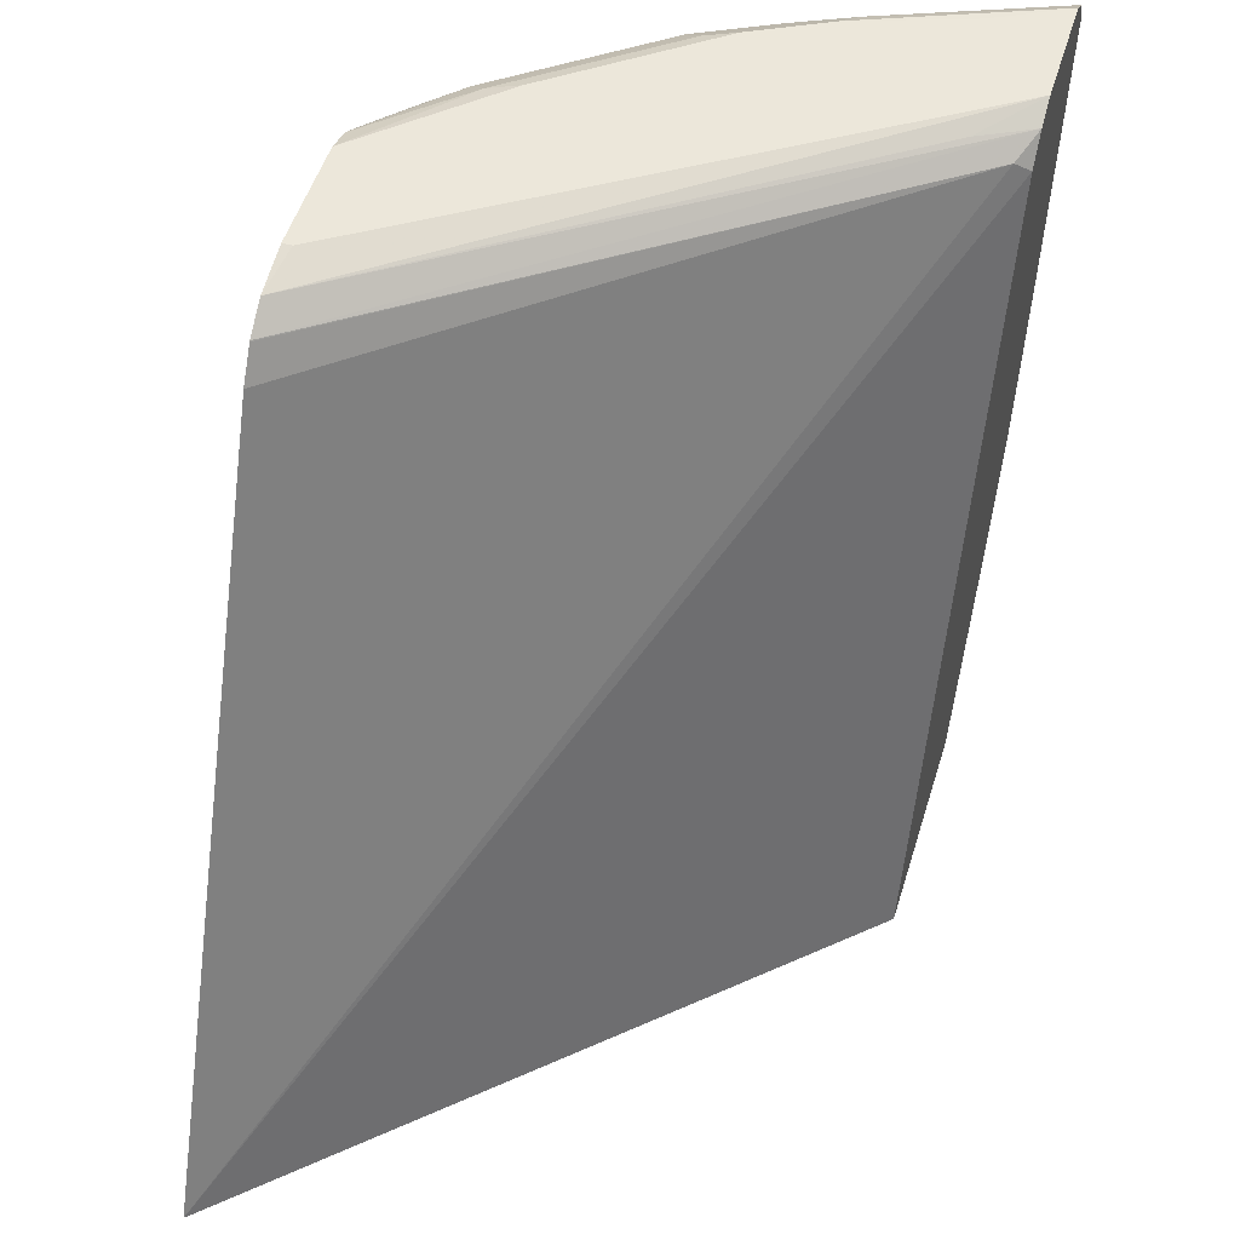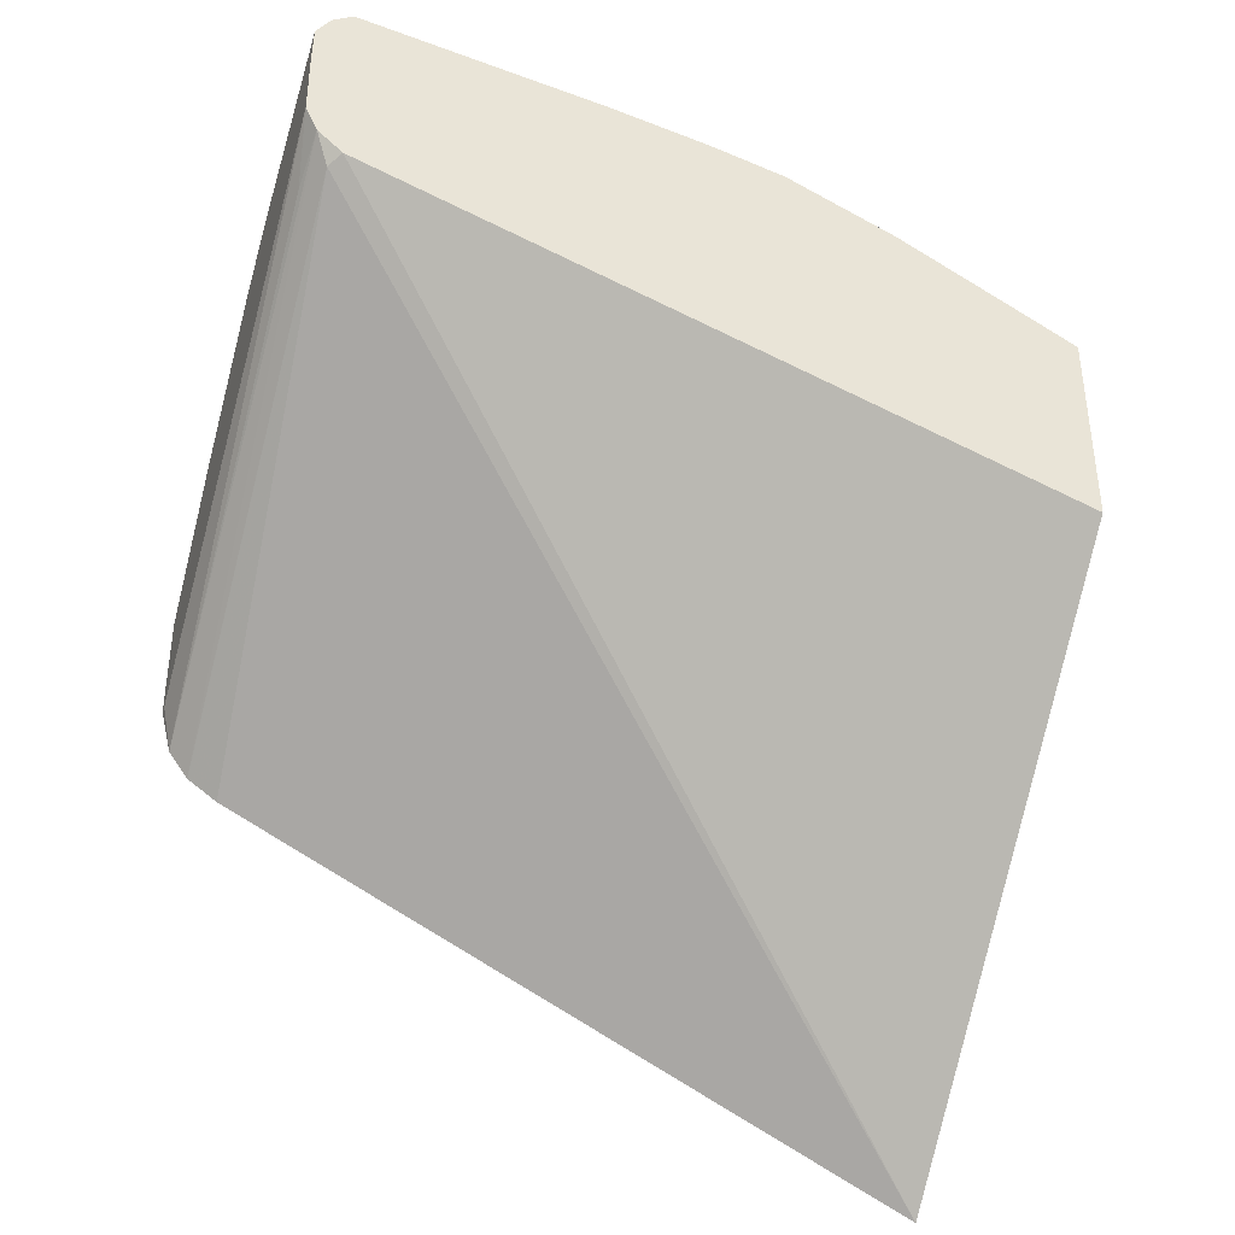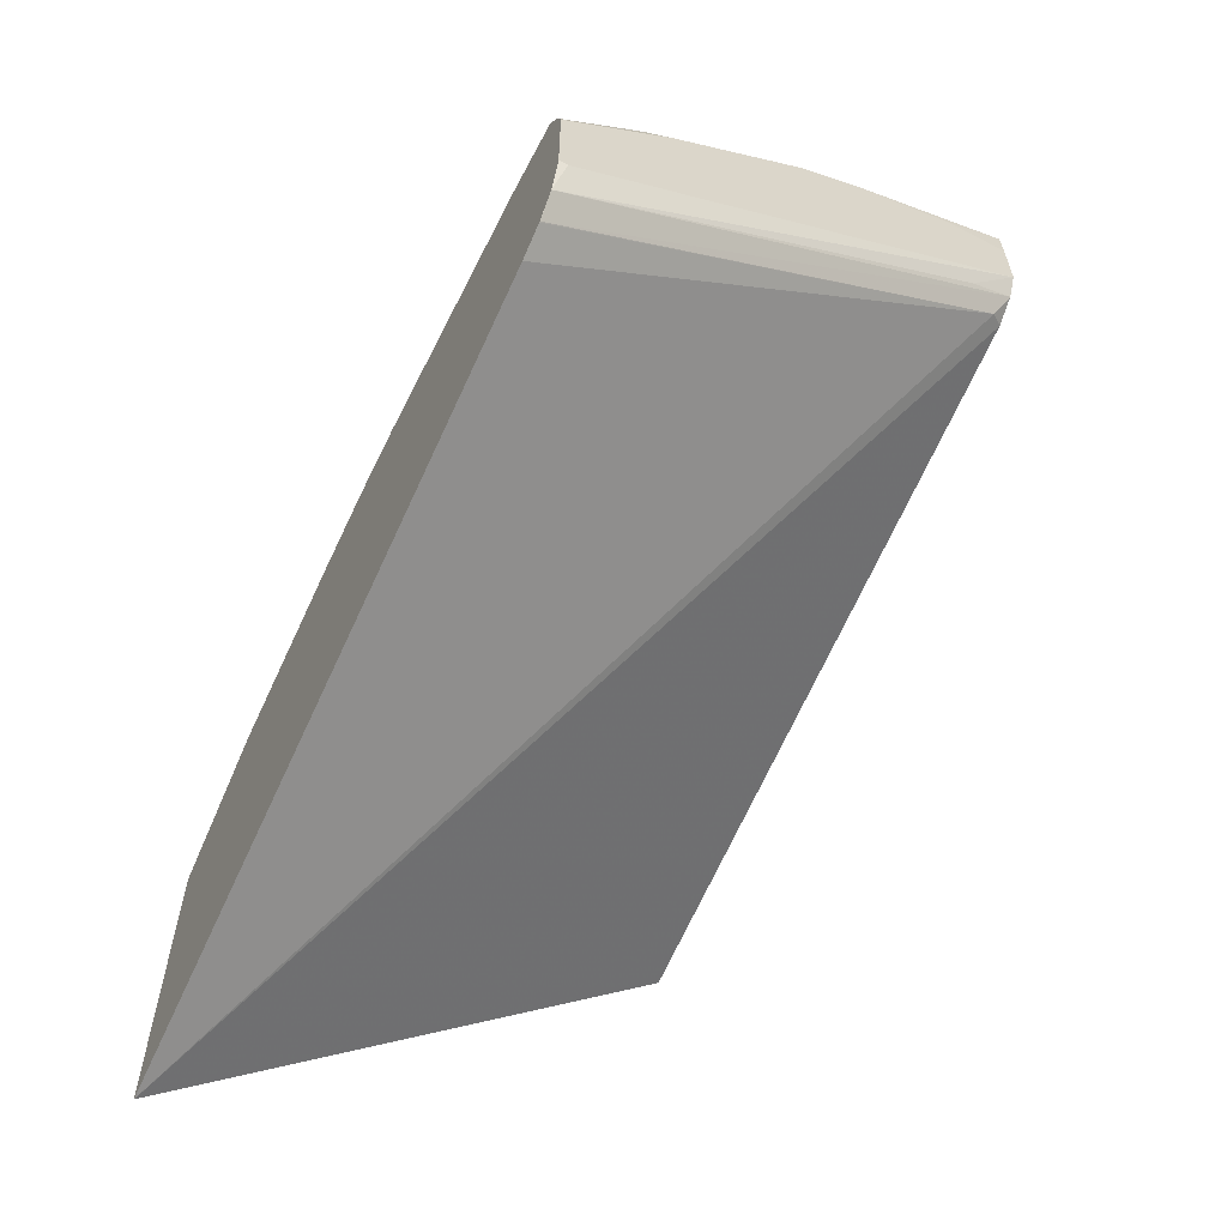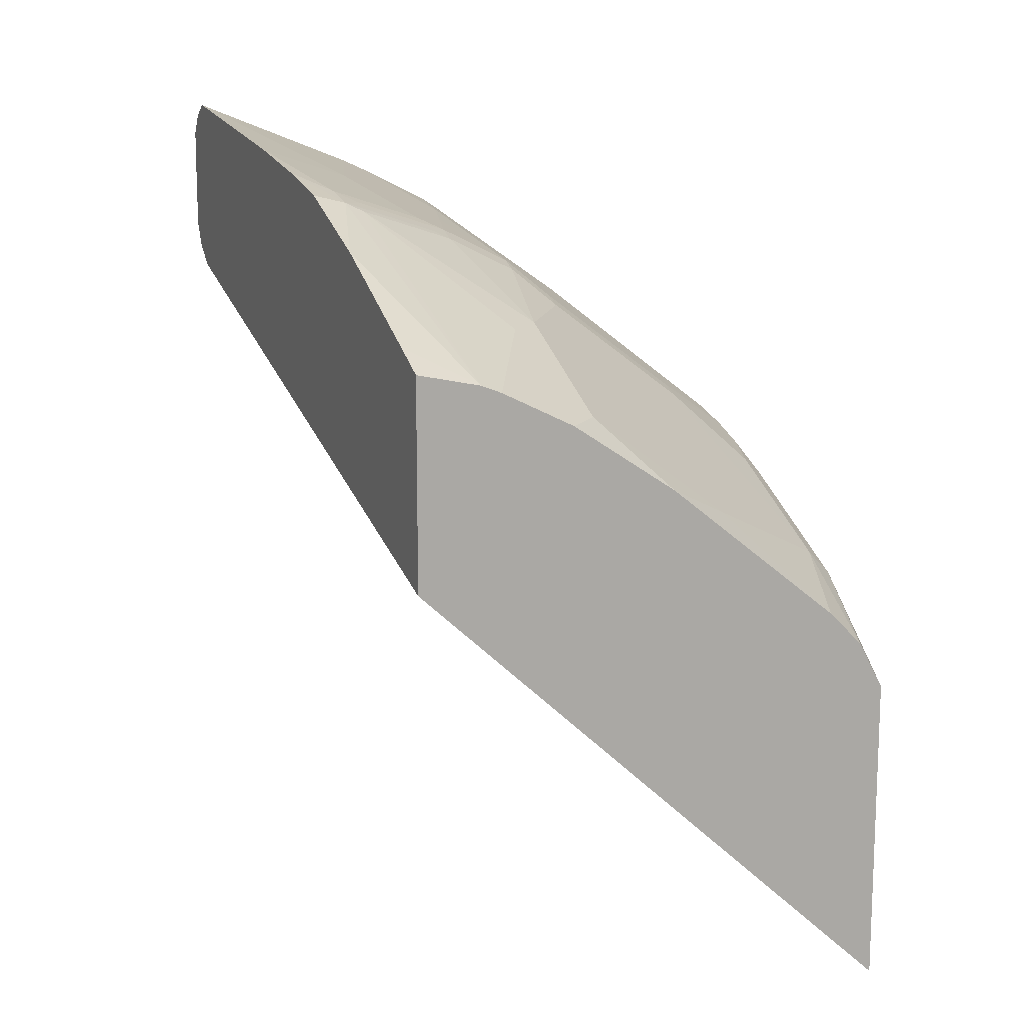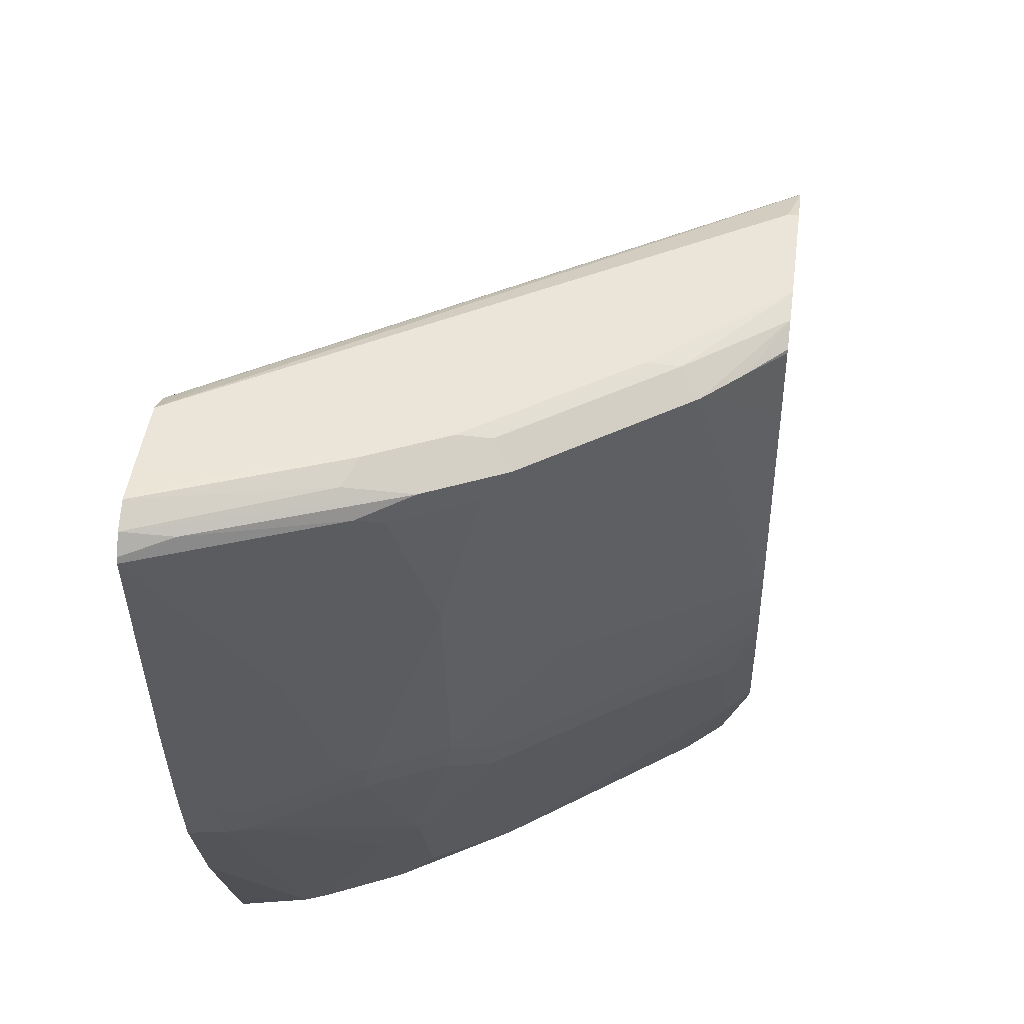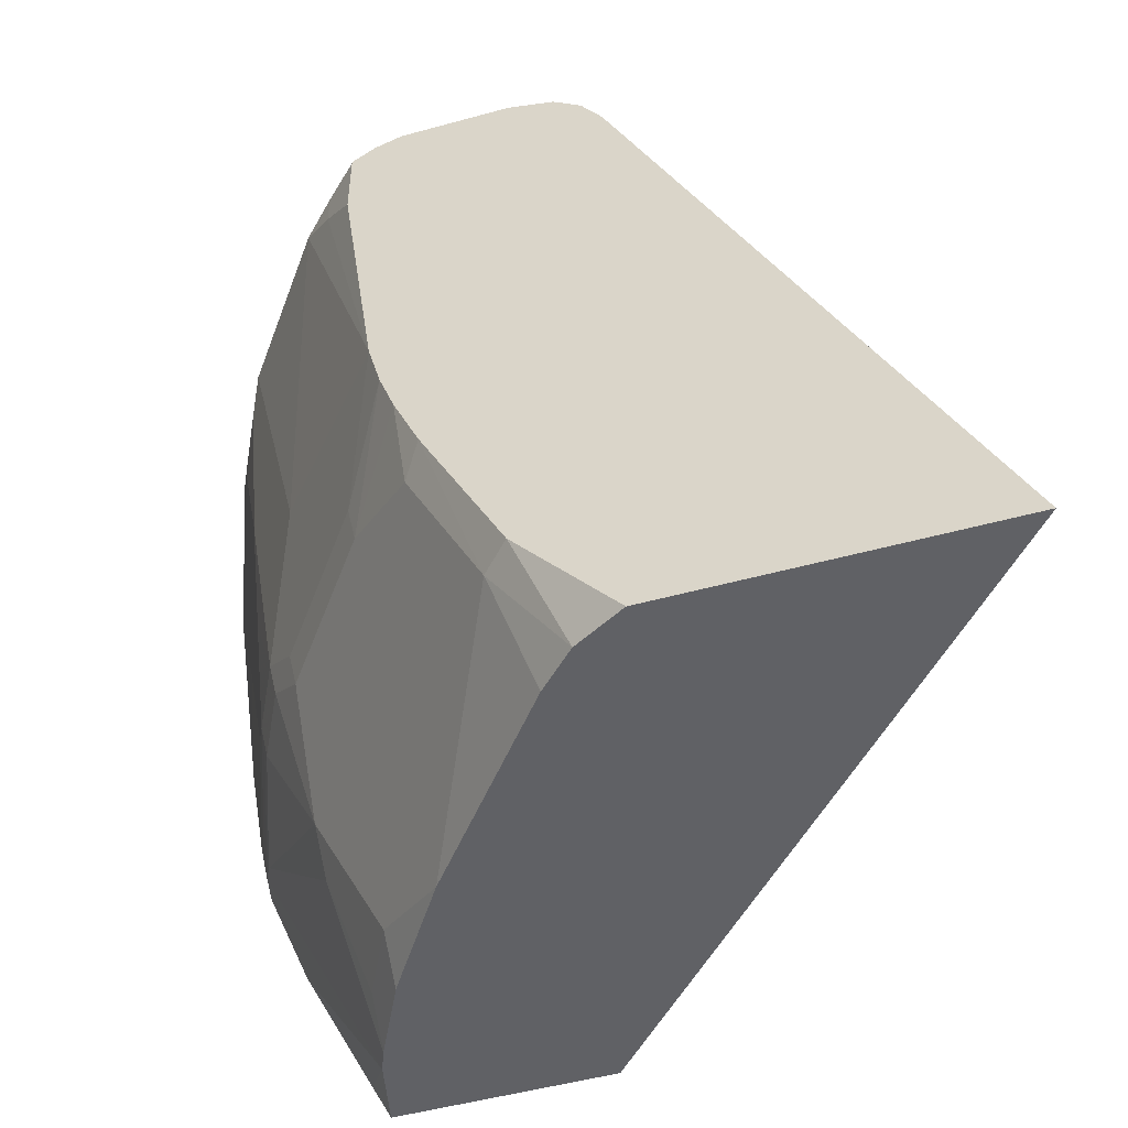
<metadata>
{"format":"obj","ext":"obj","renderer":"f3d","projection":"perspective","resolution":1024,"background":"white","views":[{"elev":51.9,"azim":-163.0,"up":"+Y"},{"elev":-38.2,"azim":-108.4,"up":"+Z"},{"elev":-60.7,"azim":152.2,"up":"+Z"},{"elev":13.4,"azim":-22.7,"up":"+Z"},{"elev":44.6,"azim":7.5,"up":"+Y"},{"elev":-50.0,"azim":106.9,"up":"+Y"}]}
</metadata>
<code>
v 0.5809 0.01465 0.3507
v 0.5809 0.3892 0.5267
v 0.5809 0.01465 0.521
v 0.3093 0.01465 0.6019
v 0.3093 0.4023 0.7239
v 0.3169 0.408 0.7201
v 0.5809 0.4052 0.5373
v 0.5665 0.01465 0.5473
v 0.5809 0.07442 0.5713
v 0.3093 0.01465 0.7133
v 0.3093 0.4159 0.7354
v 0.5809 0.4056 0.5377
v 0.5809 0.4056 0.5376
v 0.5477 0.01465 0.5661
v 0.5665 0.07202 0.5857
v 0.5809 0.1579 0.6133
v 0.3219 0.01465 0.7105
v 0.3093 0.03553 0.7239
v 0.3093 0.4225 0.7489
v 0.3361 0.4176 0.7201
v 0.5809 0.4164 0.552
v 0.5809 0.4057 0.5378
v 0.5473 0.01465 0.5665
v 0.4896 0.03362 0.6241
v 0.5665 0.1488 0.6241
v 0.528 0.168 0.6625
v 0.4129 0.1104 0.7201
v 0.4512 0.05282 0.6625
v 0.5809 0.1884 0.6264
v 0.3435 0.01465 0.7057
v 0.3093 0.1123 0.7623
v 0.5761 0.4225 0.5761
v 0.3093 0.4225 0.7873
v 0.5809 0.4225 0.5761
v 0.4512 0.01465 0.6433
v 0.4129 0.03362 0.6816
v 0.5313 0.1856 0.6656
v 0.4544 0.1856 0.7233
v 0.4512 0.168 0.7201
v 0.5809 0.2103 0.6342
v 0.4321 0.1872 0.7393
v 0.3937 0.1872 0.7585
v 0.3361 0.168 0.7777
v 0.3937 0.09122 0.7201
v 0.3544 0.01465 0.7013
v 0.3265 0.1704 0.7825
v 0.3093 0.1726 0.7868
v 0.3093 0.4221 0.8061
v 0.3457 0.4225 0.7873
v 0.5809 0.4225 0.6337
v 0.3939 0.01465 0.6815
v 0.3745 0.03362 0.7009
v 0.3937 0.01465 0.6816
v 0.5441 0.1985 0.6593
v 0.4353 0.2048 0.7425
v 0.5809 0.2353 0.6408
v 0.5697 0.224 0.6465
v 0.3969 0.2048 0.7617
v 0.3841 0.1896 0.7633
v 0.3553 0.01465 0.7009
v 0.3393 0.1856 0.7809
v 0.3265 0.192 0.7873
v 0.3093 0.2132 0.7959
v 0.3093 0.4144 0.8176
v 0.3969 0.416 0.7809
v 0.4033 0.4225 0.7681
v 0.5184 0.4225 0.6913
v 0.5345 0.4192 0.6881
v 0.5809 0.4176 0.6481
v 0.4865 0.256 0.7169
v 0.4353 0.32 0.7617
v 0.4161 0.2624 0.7617
v 0.5809 0.3697 0.66
v 0.5633 0.3904 0.6784
v 0.5441 0.4096 0.6977
v 0.3841 0.2112 0.7681
v 0.3649 0.288 0.7873
v 0.3093 0.2678 0.8055
v 0.3093 0.4052 0.8237
v 0.3328 0.4096 0.8129
v 0.4289 0.4096 0.7745
v 0.4673 0.4096 0.7553
v 0.4417 0.4225 0.7489
v 0.4577 0.4192 0.7457
v 0.5633 0.4096 0.6784
v 0.5809 0.4112 0.6577
v 0.4544 0.3968 0.7617
v 0.4161 0.3968 0.7809
v 0.4225 0.3264 0.7681
v 0.4033 0.2688 0.7681
v 0.5809 0.4081 0.66
v 0.4033 0.4032 0.7873
v 0.3093 0.4023 0.8247
v 0.4417 0.4032 0.7681
v 0.5809 0.41 0.6596
f 44 60 52
f 46 59 58
f 48 65 66
f 46 58 61
f 46 61 62
f 88 94 92
f 46 62 63
f 46 63 47
f 48 64 65
f 54 57 55
f 50 67 68
f 50 68 69
f 55 70 71
f 55 71 72
f 55 72 58
f 55 57 70
f 44 45 60
f 56 73 74
f 56 74 75
f 48 66 49
f 42 46 43
f 36 60 53
f 42 58 59
f 27 36 28
f 56 75 70
f 30 45 44
f 30 44 43
f 30 43 46
f 30 46 31
f 31 46 47
f 33 48 49
f 35 36 51
f 42 59 46
f 36 52 60
f 37 40 54
f 37 54 38
f 38 55 41
f 38 41 39
f 38 54 55
f 40 56 57
f 40 57 54
f 41 55 58
f 41 58 42
f 36 53 51
f 56 70 57
f 71 90 72
f 58 90 76
f 71 89 90
f 73 91 85
f 73 85 74
f 74 85 75
f 76 90 77
f 77 92 93
f 77 93 78
f 77 90 89
f 77 89 92
f 71 92 89
f 79 93 80
f 80 92 81
f 81 94 82
f 81 92 94
f 82 84 83
f 82 94 87
f 85 91 95
f 85 95 86
f 87 94 88
f 27 52 36
f 80 93 92
f 58 72 90
f 71 88 92
f 71 82 87
f 58 76 62
f 58 62 61
f 62 76 77
f 62 77 78
f 62 78 63
f 64 79 80
f 64 80 81
f 64 81 65
f 65 81 66
f 71 87 88
f 66 81 82
f 67 83 68
f 68 83 84
f 68 84 82
f 68 82 75
f 68 75 69
f 69 75 85
f 69 85 86
f 70 75 82
f 70 82 71
f 66 82 83
f 27 44 52
f 15 16 25
f 27 42 43
f 1 60 45
f 1 45 30
f 1 30 17
f 1 17 10
f 1 10 4
f 1 4 5
f 1 5 6
f 1 6 2
f 2 6 7
f 3 9 8
f 4 10 18
f 4 18 31
f 4 31 47
f 4 47 63
f 4 63 78
f 4 78 93
f 4 93 79
f 4 79 64
f 4 64 48
f 1 53 60
f 1 35 51
f 1 23 35
f 1 14 23
f 27 43 44
f 1 2 7
f 1 7 13
f 1 13 22
f 1 22 21
f 1 21 34
f 1 34 50
f 1 50 69
f 1 69 86
f 4 48 33
f 1 86 95
f 1 91 73
f 1 73 56
f 1 56 40
f 1 40 29
f 1 29 16
f 1 16 9
f 1 9 3
f 1 3 8
f 1 8 14
f 1 95 91
f 4 33 19
f 1 51 53
f 4 11 5
f 19 21 20
f 19 33 49
f 19 49 66
f 19 66 83
f 19 83 67
f 19 67 50
f 19 50 34
f 19 34 32
f 23 24 35
f 19 32 21
f 24 28 36
f 25 29 26
f 26 37 38
f 26 38 39
f 26 39 27
f 26 29 40
f 26 40 37
f 27 39 41
f 4 19 11
f 27 41 42
f 24 36 35
f 18 30 31
f 21 32 34
f 6 11 12
f 5 11 6
f 17 30 18
f 6 12 7
f 7 12 13
f 8 9 15
f 8 15 14
f 10 17 18
f 11 19 20
f 11 20 21
f 11 21 12
f 9 16 15
f 15 28 24
f 12 22 13
f 14 15 23
f 16 29 25
f 15 24 23
f 15 25 26
f 15 26 27
f 15 27 28
f 12 21 22

</code>
